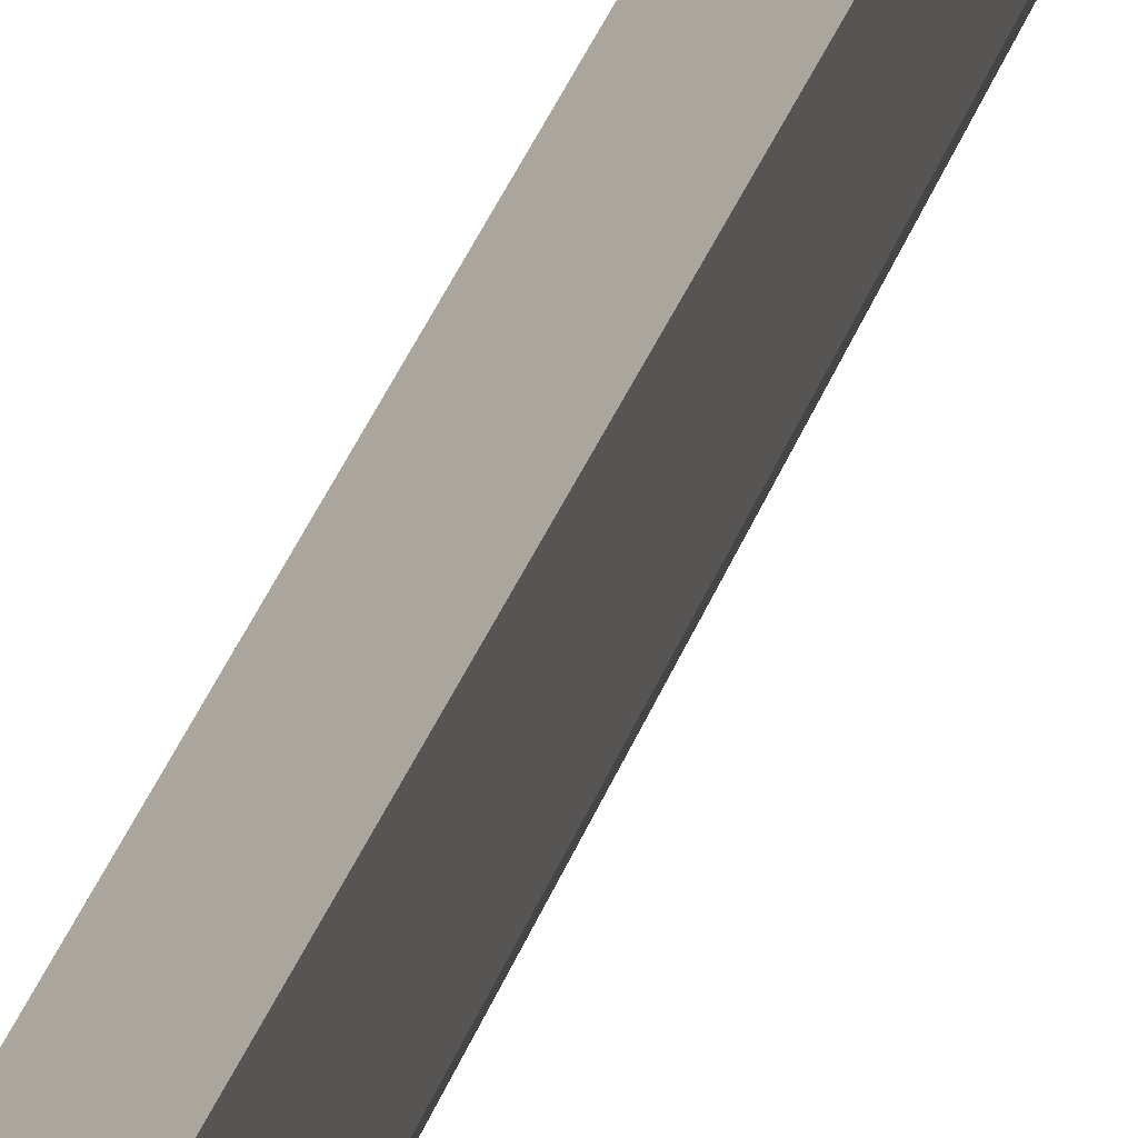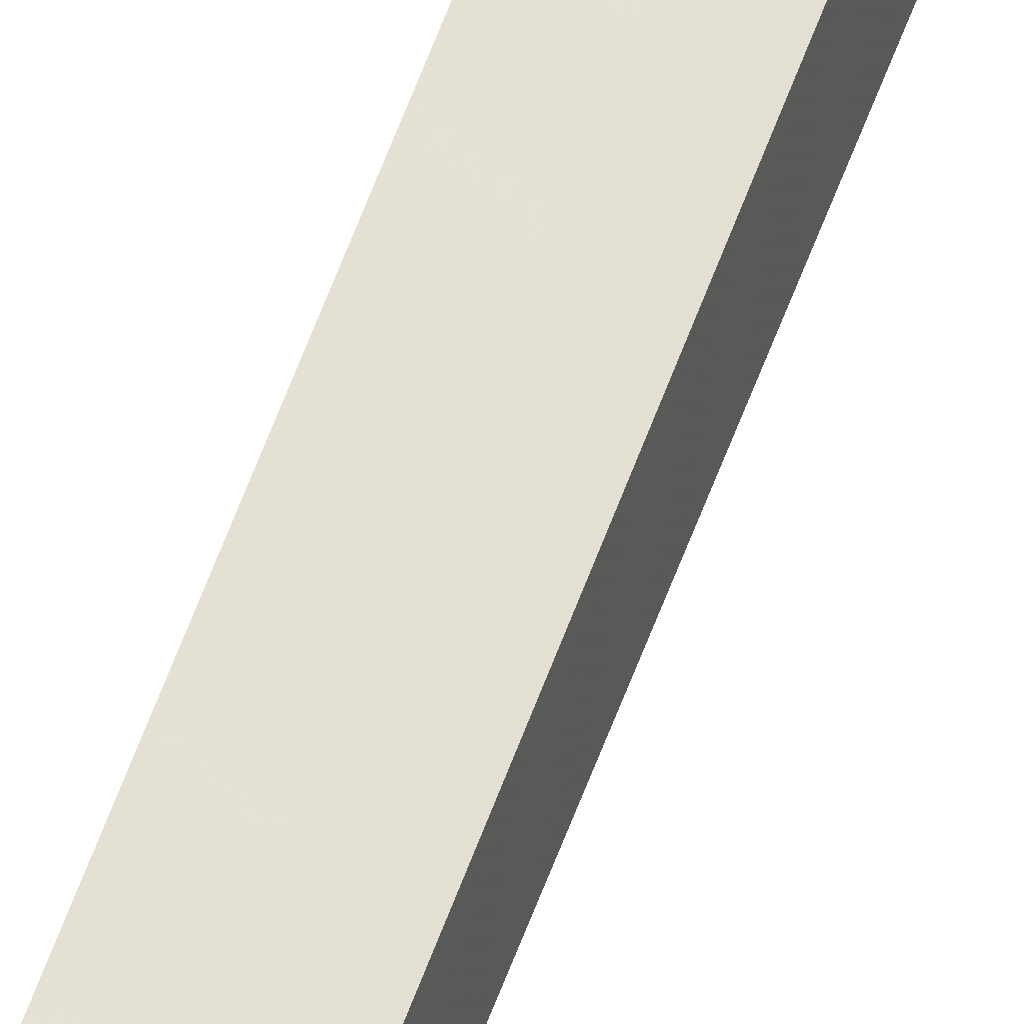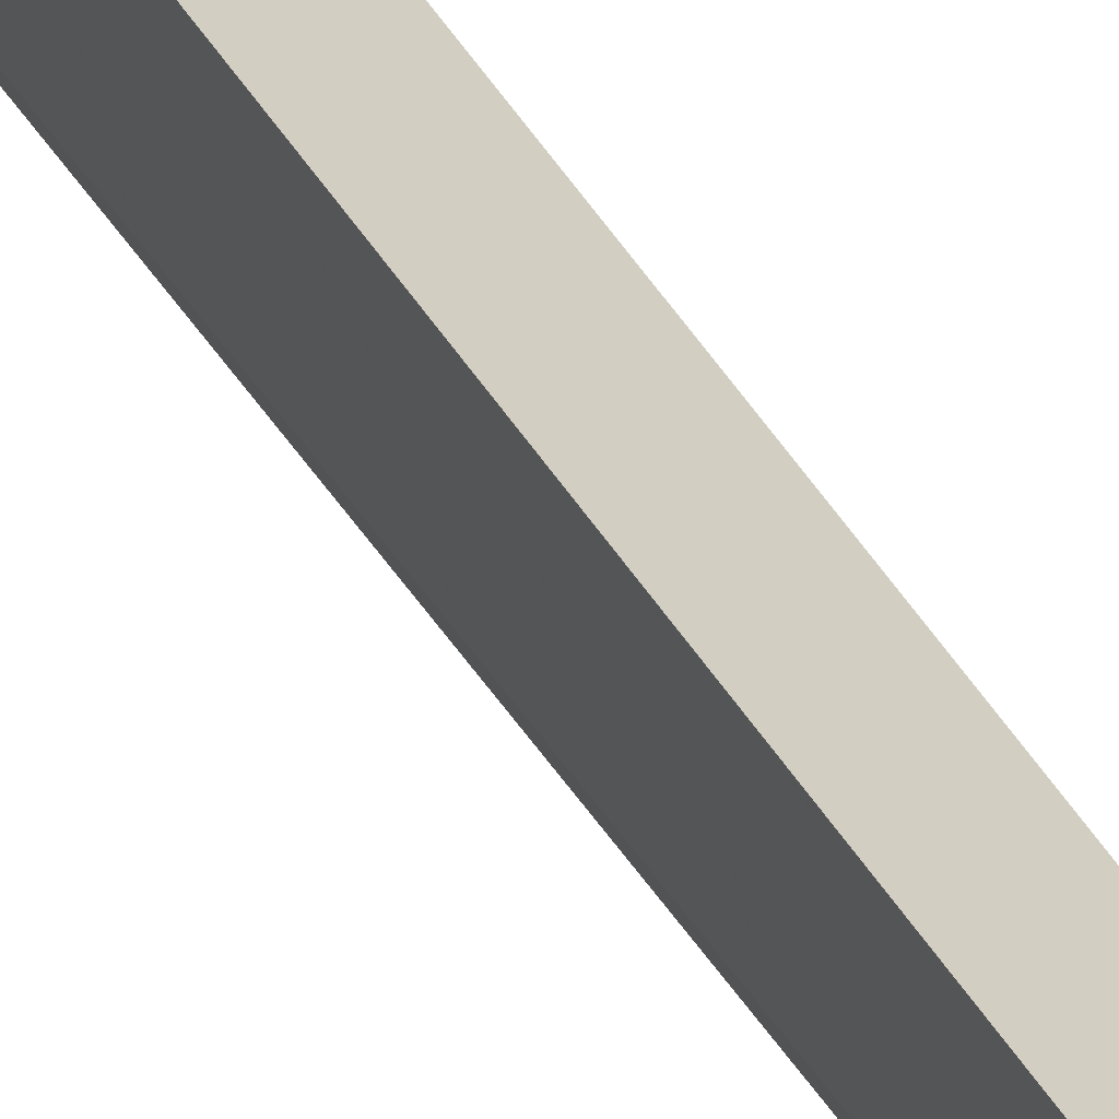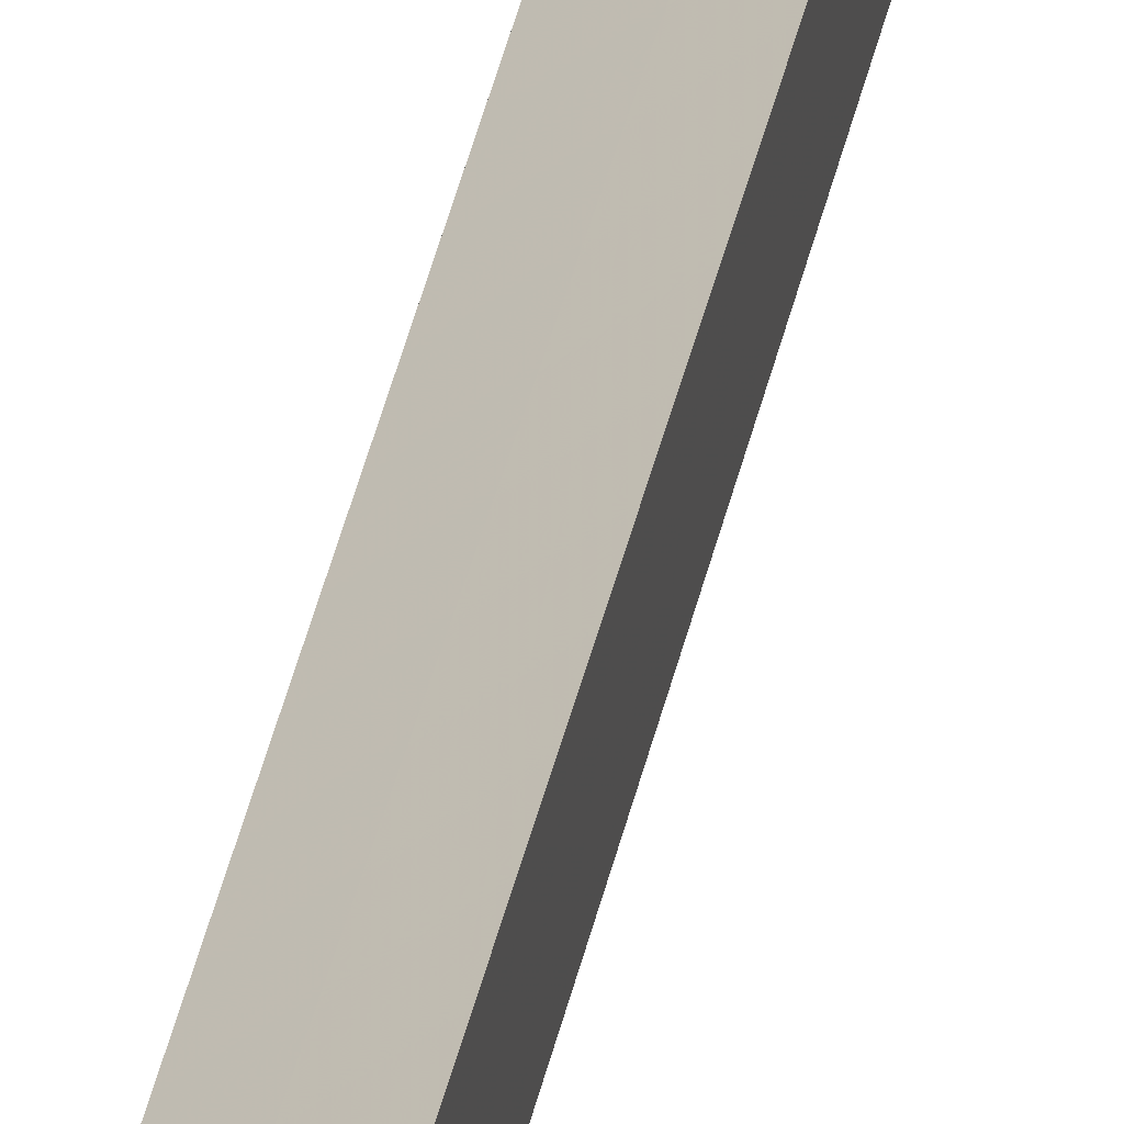
<metadata>
{"format":"obj","ext":"obj","renderer":"f3d","projection":"perspective","resolution":1024,"background":"white","views":[{"elev":17.6,"azim":9.9,"up":"+Z"},{"elev":39.1,"azim":-165.3,"up":"+Z"},{"elev":36.5,"azim":154.7,"up":"+Z"},{"elev":30.1,"azim":9.5,"up":"+Z"}]}
</metadata>
<code>
v 0.01539 -0.04005 0.2078
v 0.01536 -0.3517 0.2078
v 0.01502 -0.3543 0.2018
v 0.01277 -0.04005 0.2063
v 0.01277 -0.3517 0.2063
v 0.0151 -0.04005 0.207
v 0.01277 -0.3538 0.2018
f 1 2 3
f 5 2 1
f 5 1 4
f 6 1 3
f 6 3 4
f 6 4 1
f 7 3 2
f 7 2 5
f 7 5 4
f 7 4 3

</code>
